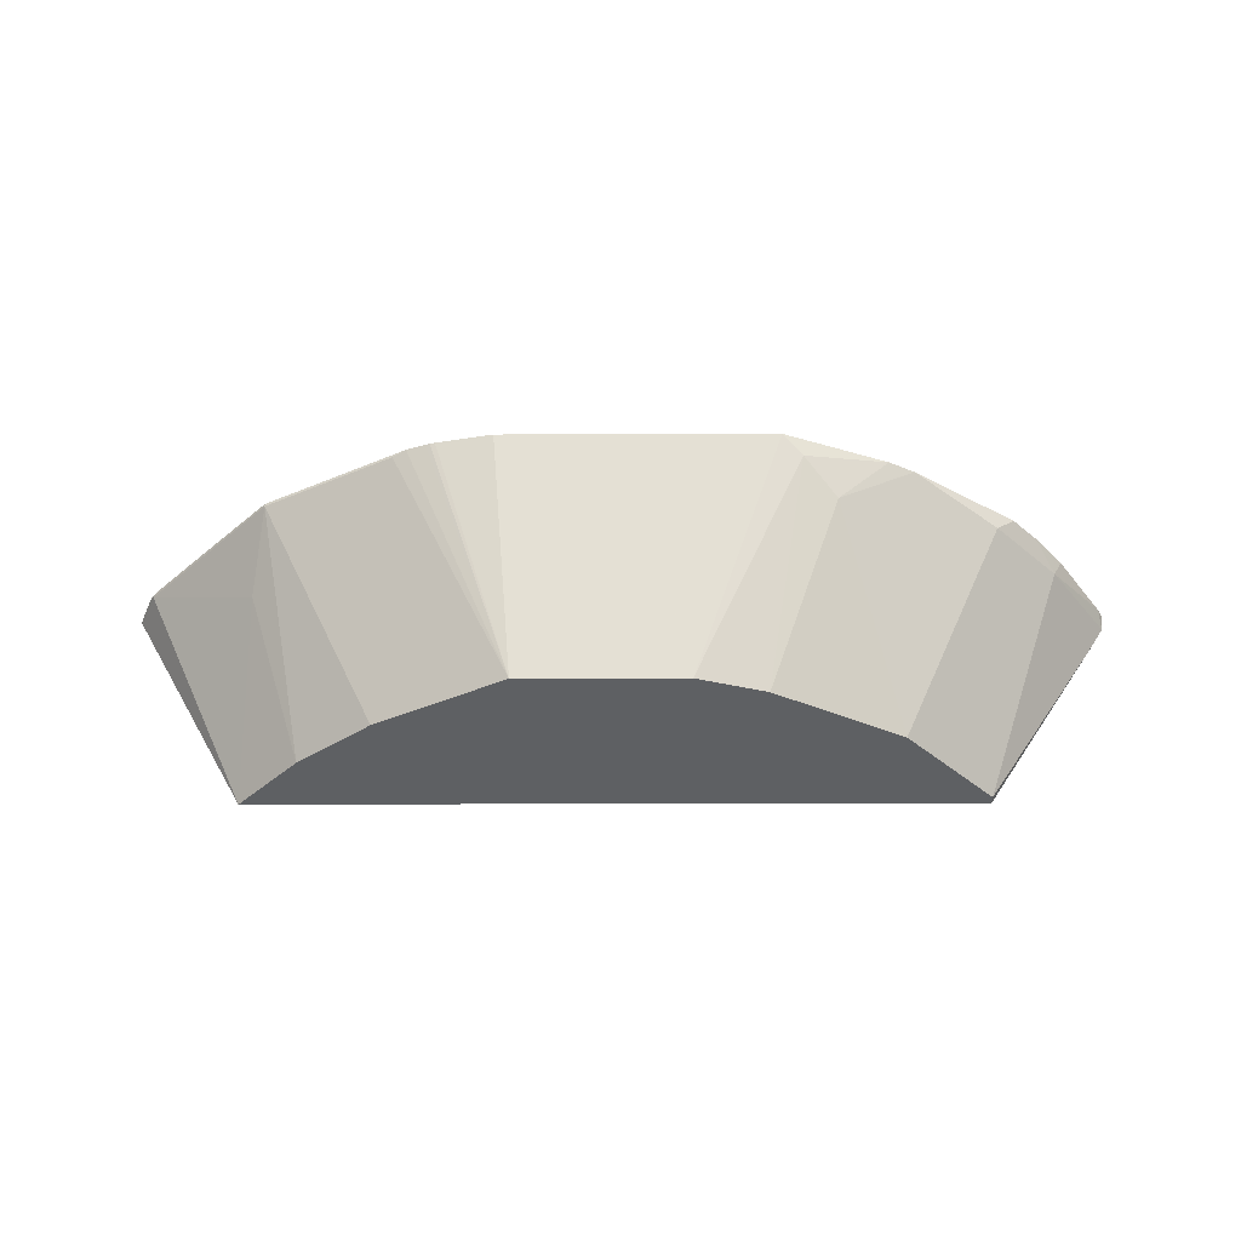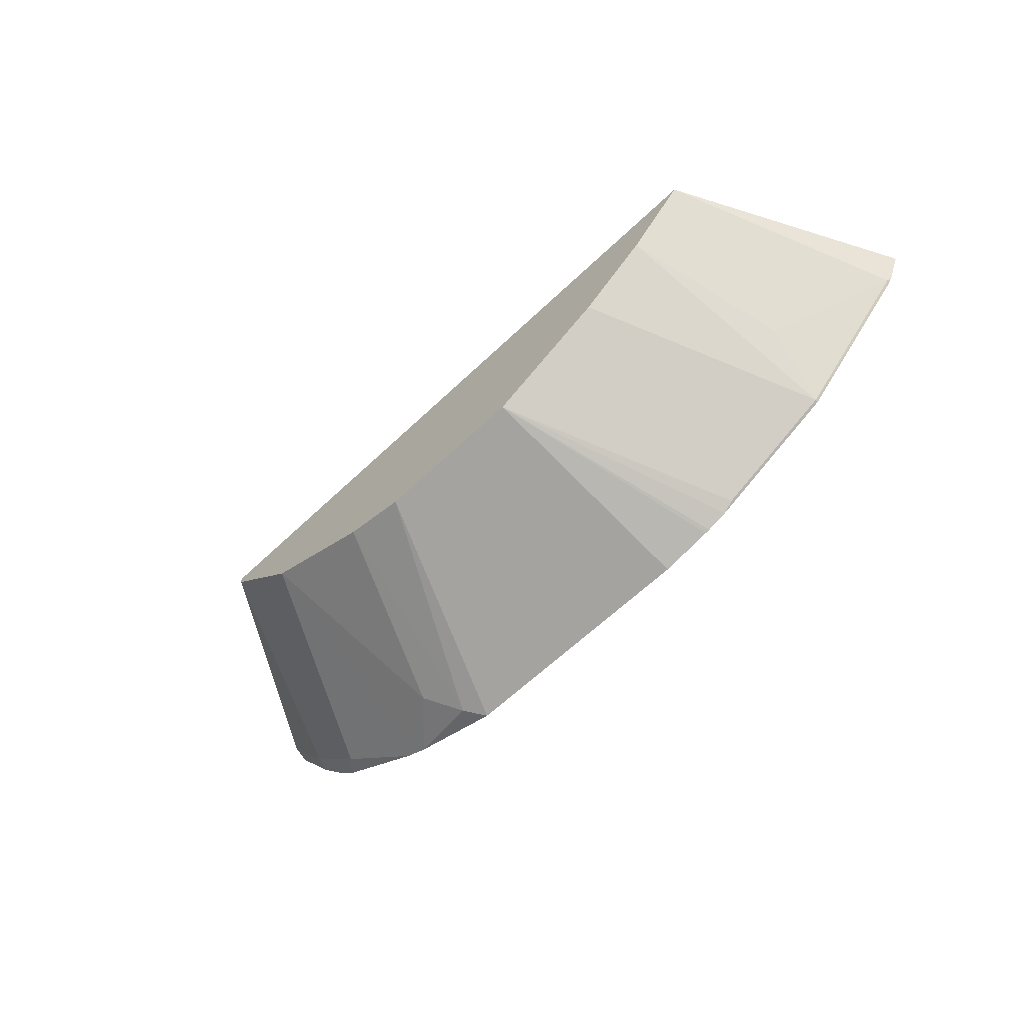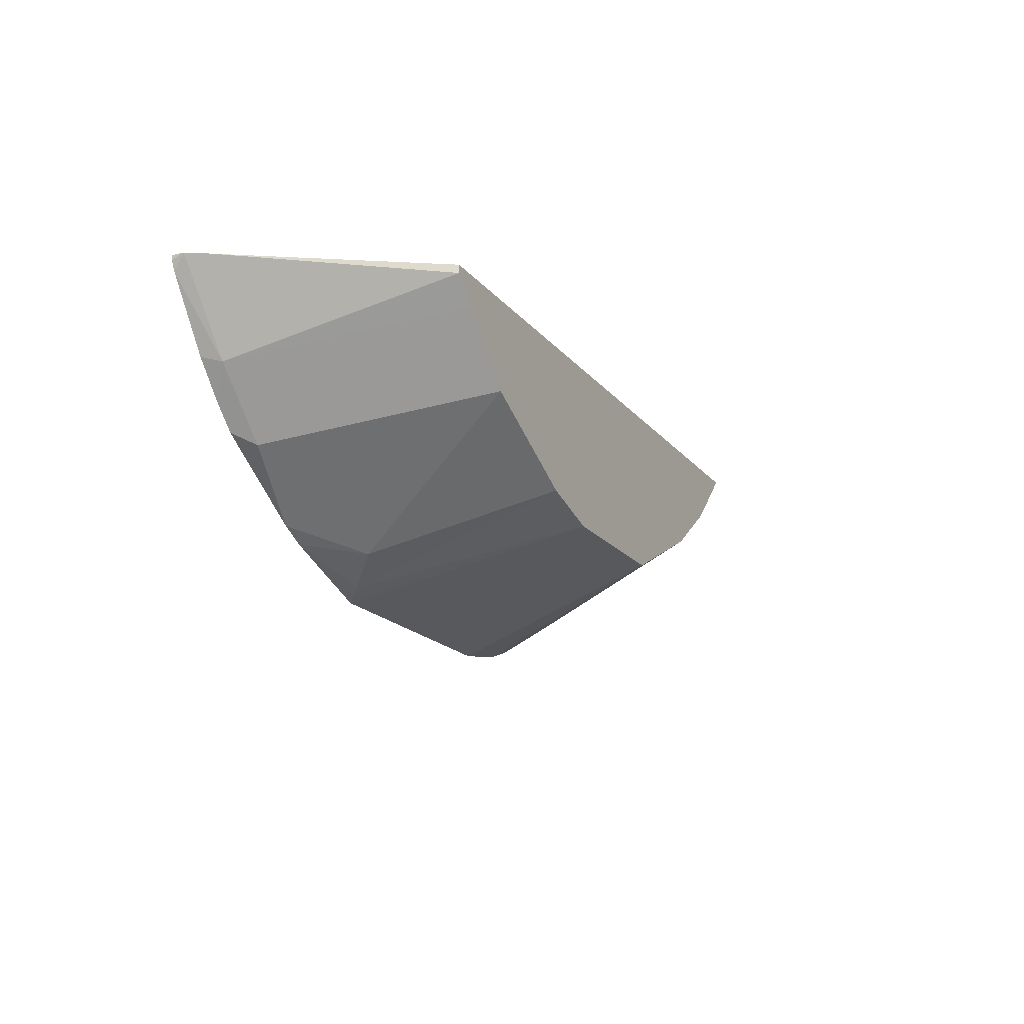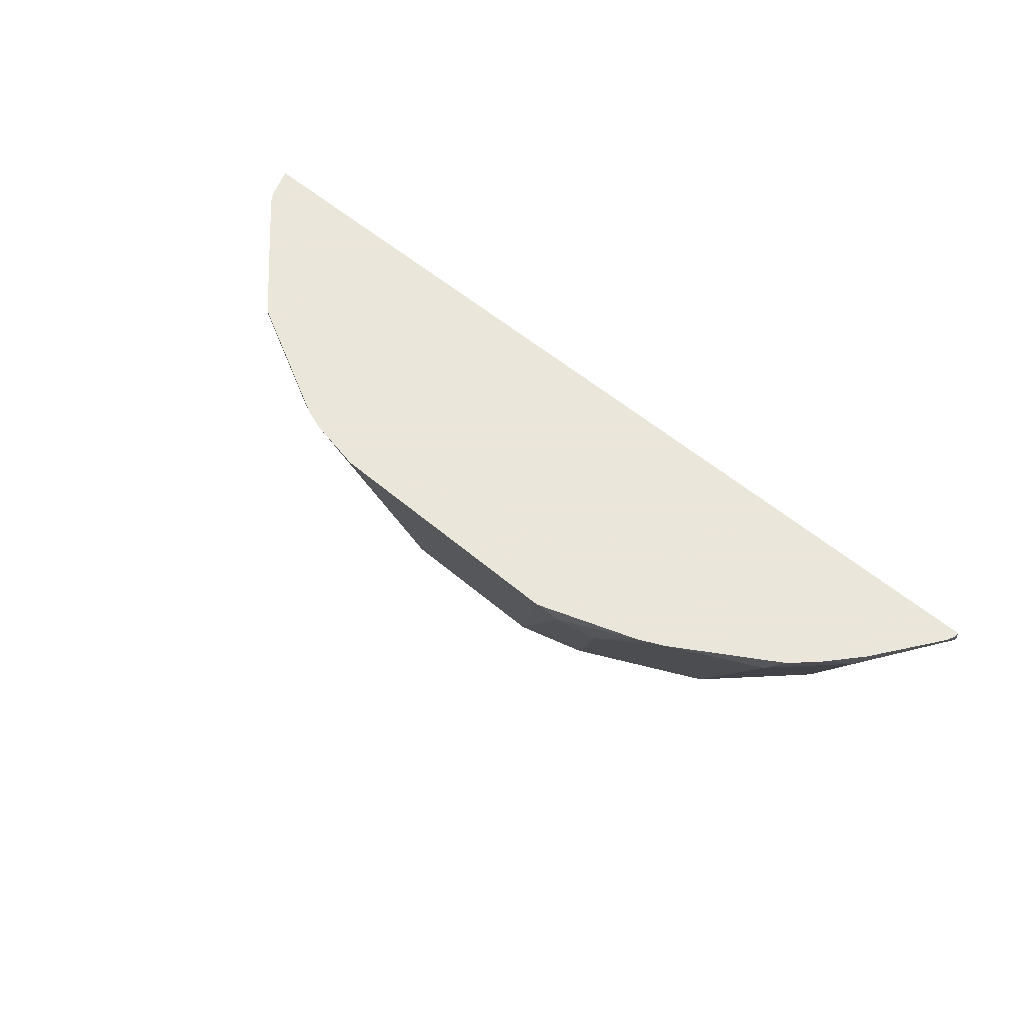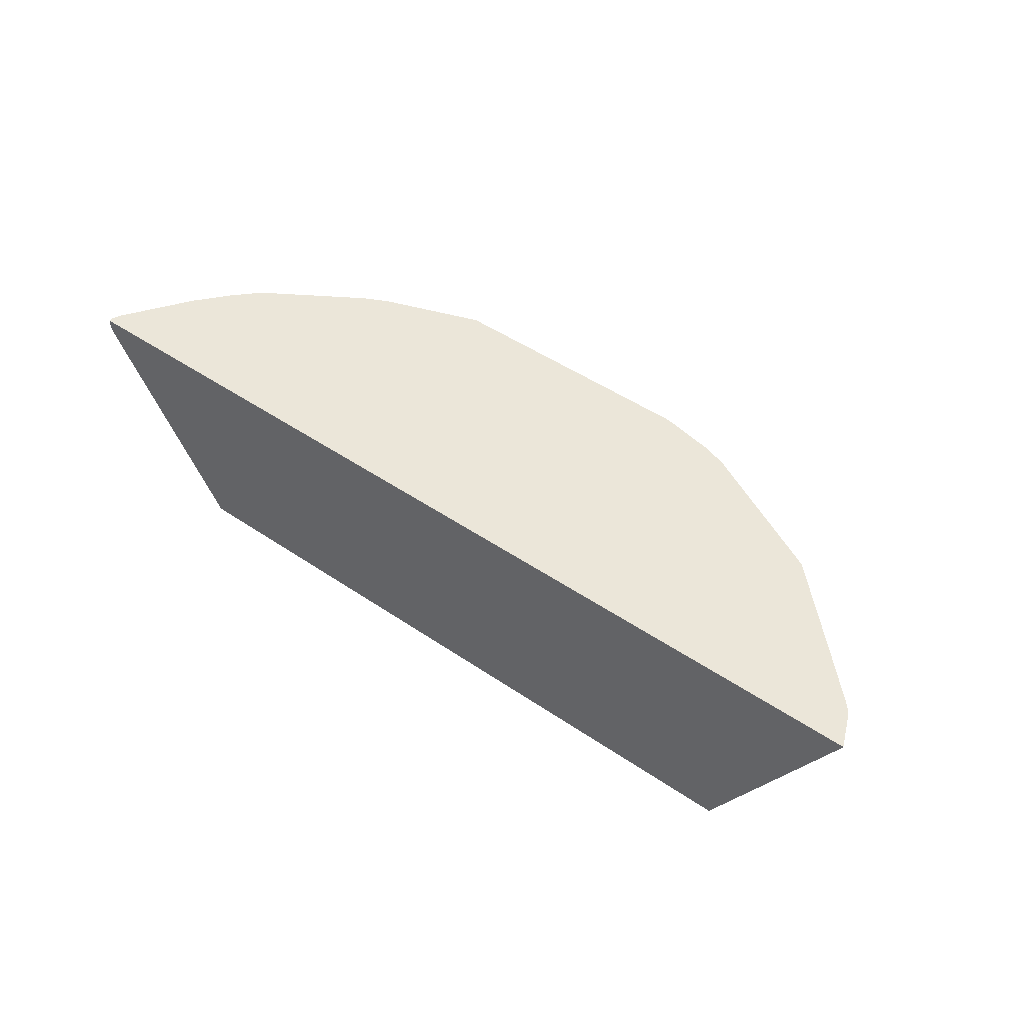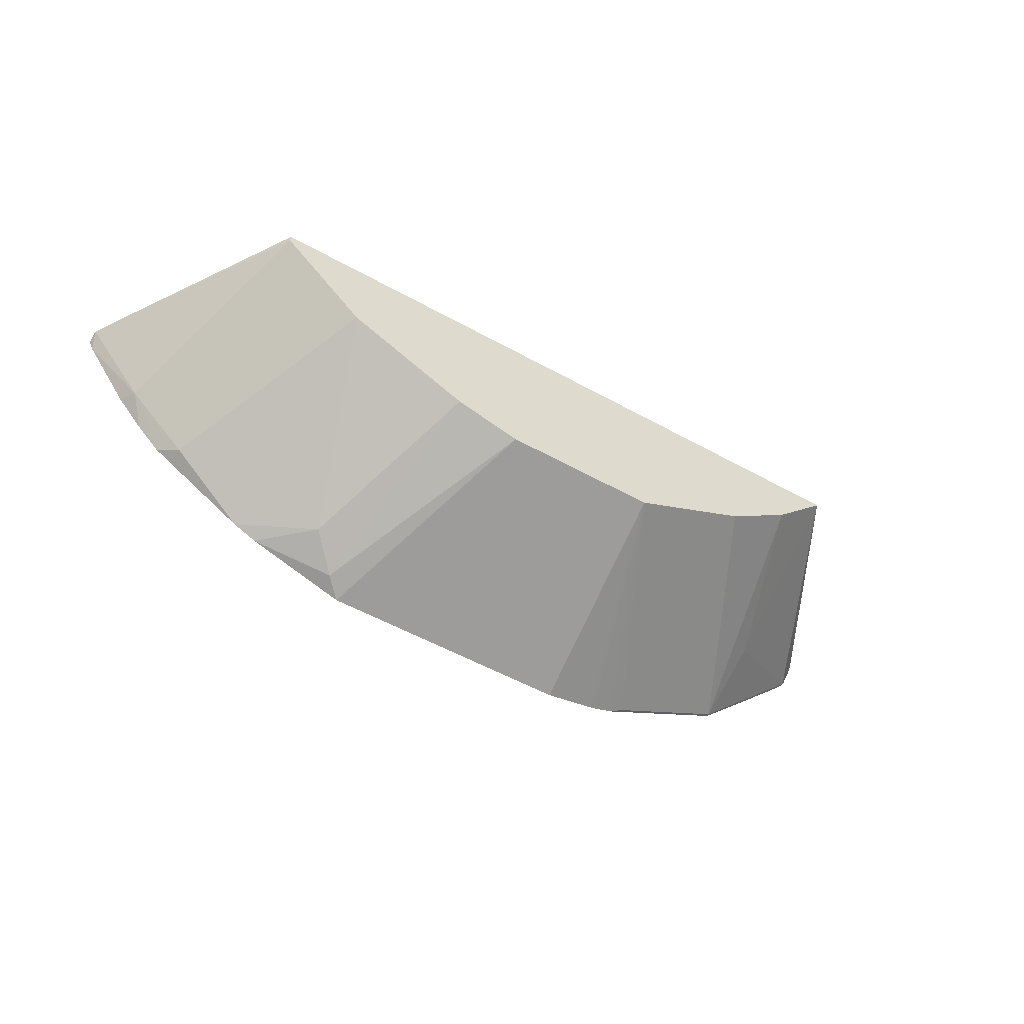
<metadata>
{"format":"obj","ext":"obj","renderer":"f3d","projection":"perspective","resolution":1024,"background":"white","views":[{"elev":-42.4,"azim":-179.8,"up":"+Y"},{"elev":-62.8,"azim":43.9,"up":"+Z"},{"elev":-18.1,"azim":-63.7,"up":"+Z"},{"elev":55.0,"azim":-138.0,"up":"+Y"},{"elev":48.3,"azim":37.3,"up":"+Y"},{"elev":-54.0,"azim":-30.6,"up":"+Z"}]}
</metadata>
<code>
v 0.2771 -0.2387 0.2152
v 0.2954 -0.2387 0.2187
v 0.2706 -0.3165 0.2409
v 0.1876 -0.2387 0.2152
v 0.2971 -0.2387 0.2191
v 0.2984 -0.2387 0.2195
v 0.3047 -0.2387 0.2216
v 0.309 -0.2398 0.2238
v 0.3132 -0.3165 0.2622
v 0.2164 -0.3165 0.2409
v 0.1812 -0.2451 0.2185
v 0.1534 -0.2387 0.2275
v 0.309 -0.2387 0.2238
v 0.3473 -0.2387 0.2429
v 0.3516 -0.2398 0.2451
v 0.3377 -0.3165 0.2803
v 0.1934 -0.3165 0.2474
v 0.1705 -0.2558 0.2265
v 0.145 -0.2387 0.2318
v 0.3516 -0.2387 0.2451
v 0.375 -0.2387 0.2682
v 0.3729 -0.2398 0.2664
v 0.3552 -0.2629 0.2629
v 0.3584 -0.3165 0.3013
v 0.1508 -0.3165 0.2687
v 0.1172 -0.2451 0.2504
v 0.1108 -0.2387 0.2536
v 0.3926 -0.2387 0.2859
v 0.3943 -0.2398 0.2877
v 0.4001 -0.2398 0.3013
v 0.1211 -0.3165 0.3013
v 0.1295 -0.3165 0.29
v 0.09591 -0.2451 0.2717
v 0.1023 -0.2387 0.2621
v 0.3943 -0.2387 0.2877
v 0.3958 -0.2387 0.2902
v 0.4001 -0.2387 0.3002
v 0.4005 -0.2387 0.3013
v 0.07944 -0.2499 0.3013
v 0.1211 -0.3165 0.2984
v 0.0753 -0.243 0.3013
v 0.07674 -0.2387 0.2962
v 0.09273 -0.2387 0.2733
v 0.07514 -0.2387 0.3013
v 0.07514 -0.2423 0.3013
v 0.07514 -0.2387 0.2995
f 21 28 22
f 24 38 44
f 24 30 38
f 24 29 30
f 23 29 24
f 22 29 23
f 22 28 29
f 19 26 27
f 15 21 22
f 18 25 19
f 17 25 18
f 16 23 24
f 15 23 16
f 15 22 23
f 24 44 45
f 14 20 15
f 12 18 19
f 11 17 18
f 19 25 26
f 24 45 41
f 29 35 36
f 24 39 31
f 11 18 12
f 44 46 45
f 41 46 42
f 41 45 46
f 39 41 40
f 33 40 41
f 33 43 34
f 33 42 43
f 33 41 42
f 32 40 33
f 31 39 40
f 30 37 38
f 30 36 37
f 29 36 30
f 28 35 29
f 27 33 34
f 26 33 27
f 25 33 26
f 25 32 33
f 24 41 39
f 10 17 11
f 15 20 21
f 8 15 9
f 1 20 14
f 1 21 20
f 1 28 21
f 1 35 28
f 1 36 35
f 1 37 36
f 1 38 37
f 1 44 38
f 1 46 44
f 1 42 46
f 1 43 42
f 1 34 43
f 1 19 27
f 1 12 19
f 1 4 12
f 1 10 4
f 1 3 10
f 1 2 3
f 9 15 16
f 1 14 13
f 1 13 7
f 1 27 34
f 1 6 5
f 8 13 14
f 7 13 8
f 4 11 12
f 4 10 11
f 3 17 10
f 8 14 15
f 3 25 17
f 3 40 32
f 3 31 40
f 3 32 25
f 3 16 24
f 3 9 16
f 3 8 9
f 3 7 8
f 3 6 7
f 3 5 6
f 2 5 3
f 1 5 2
f 3 24 31
f 1 7 6

</code>
